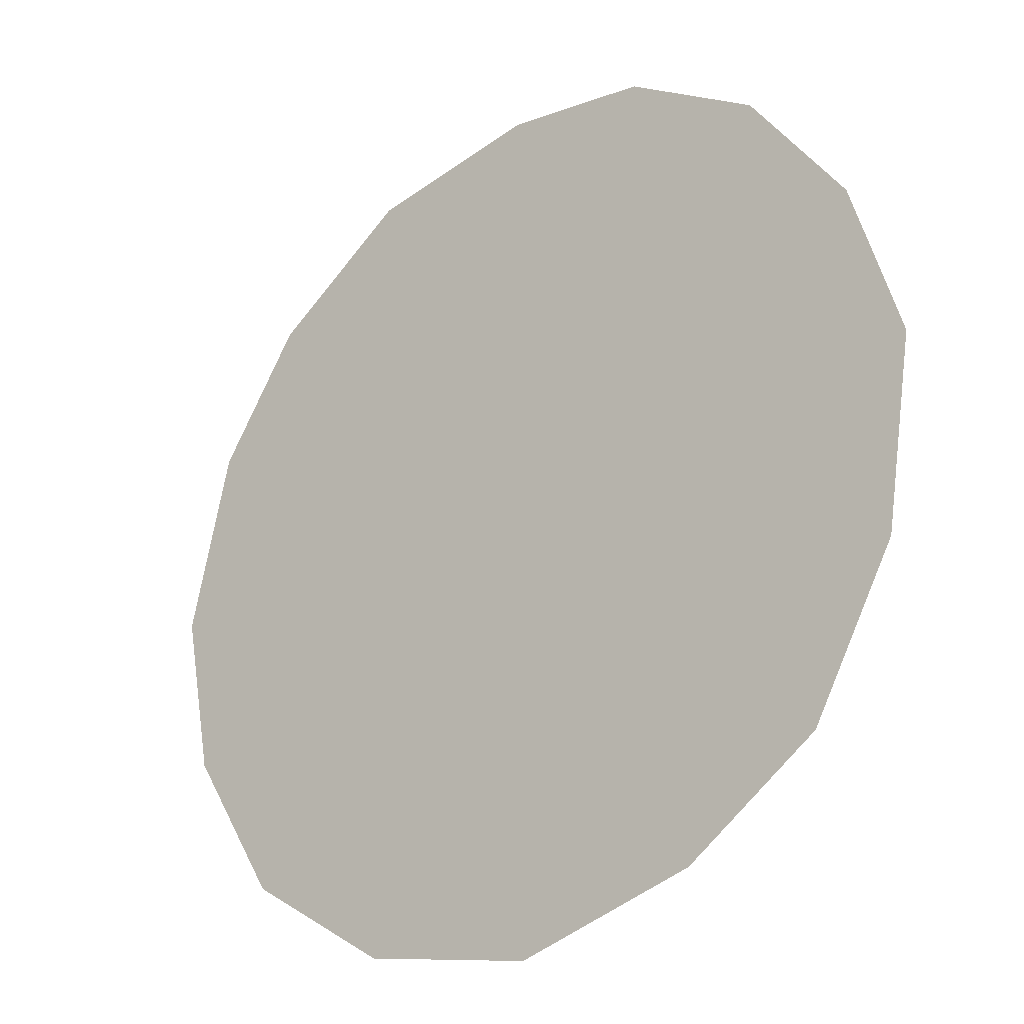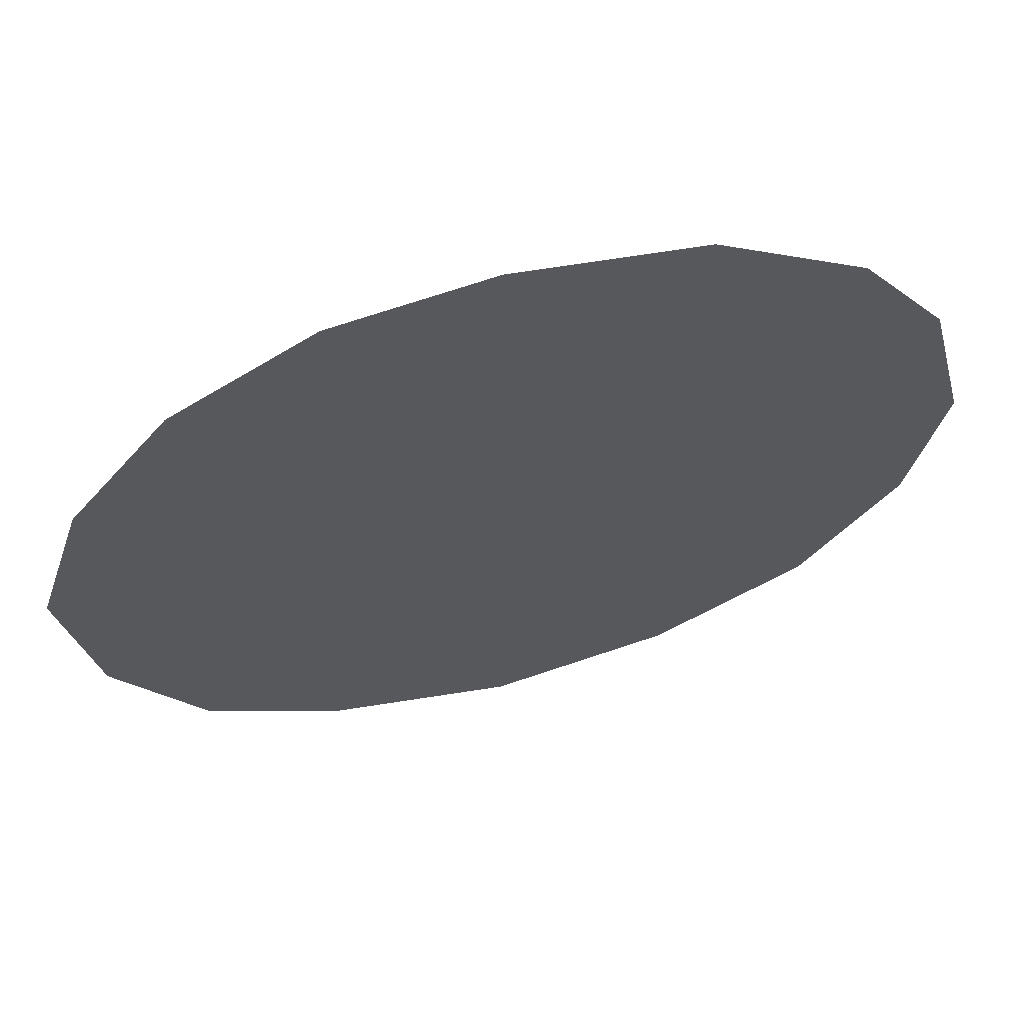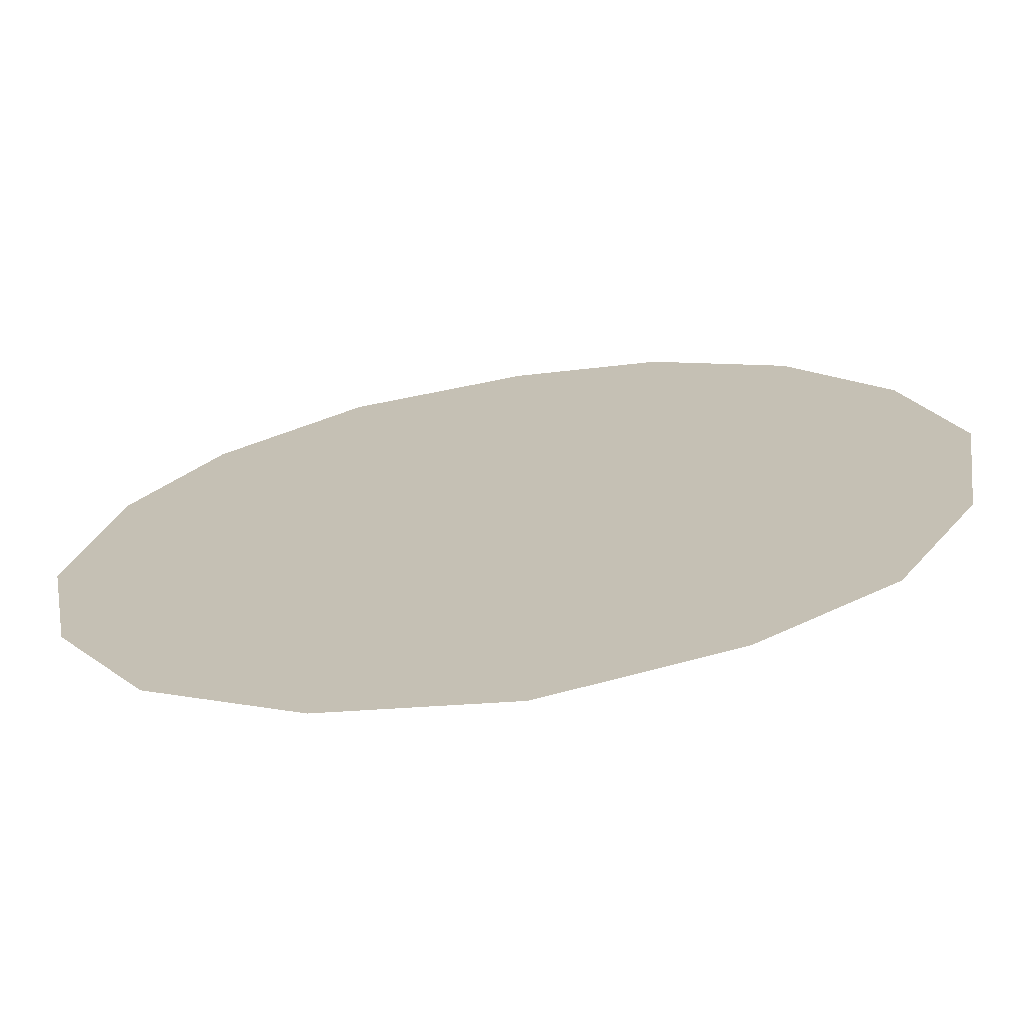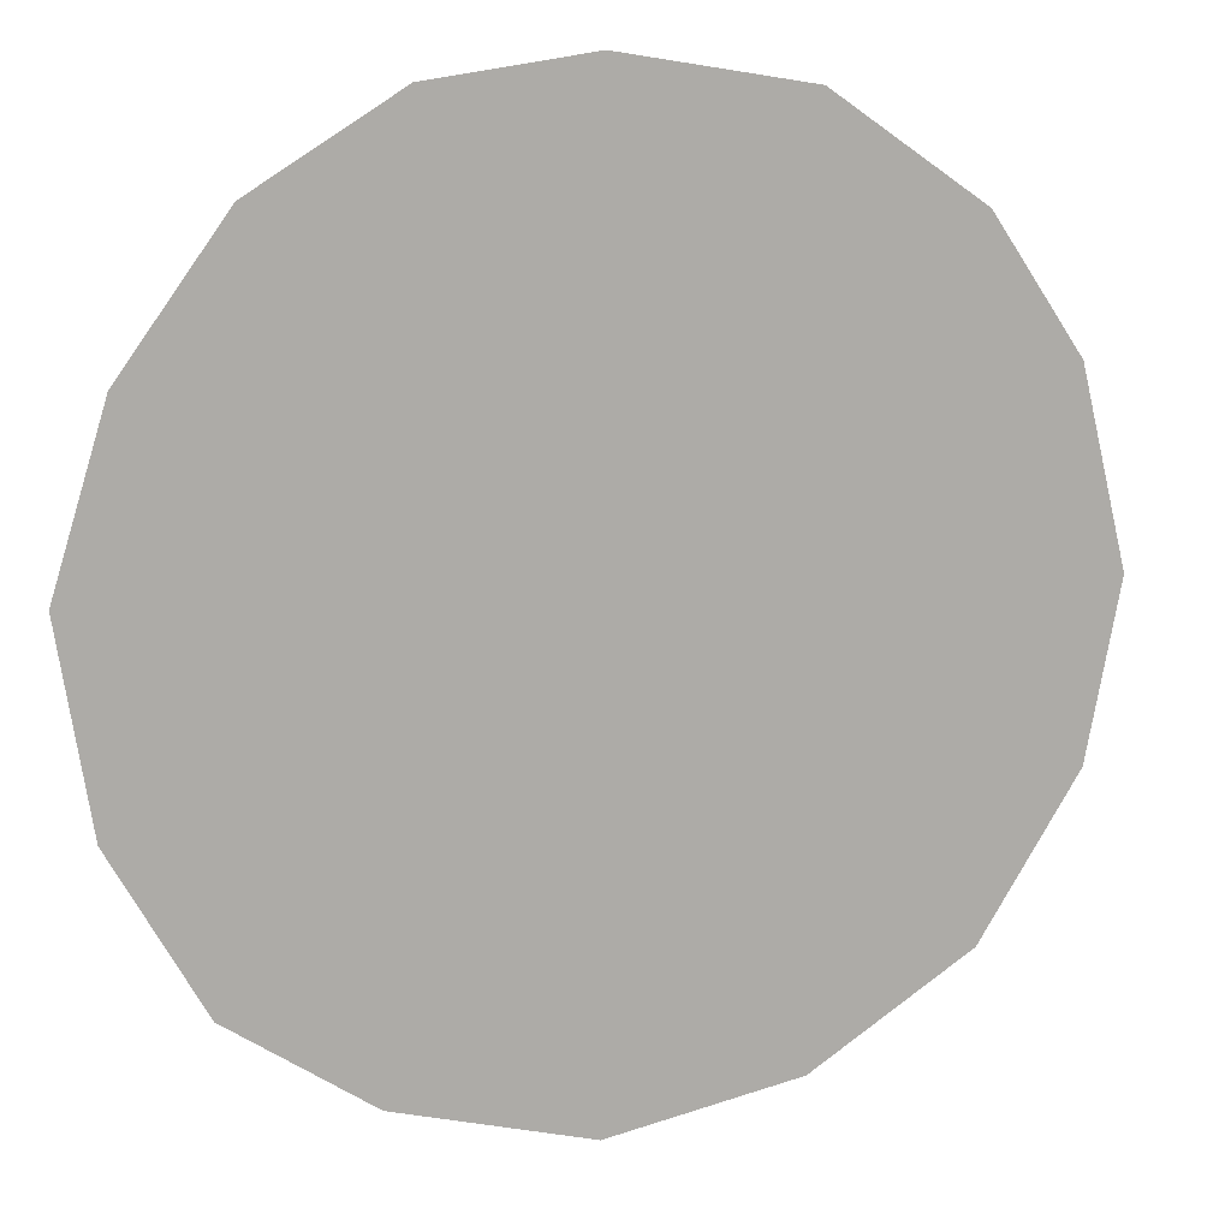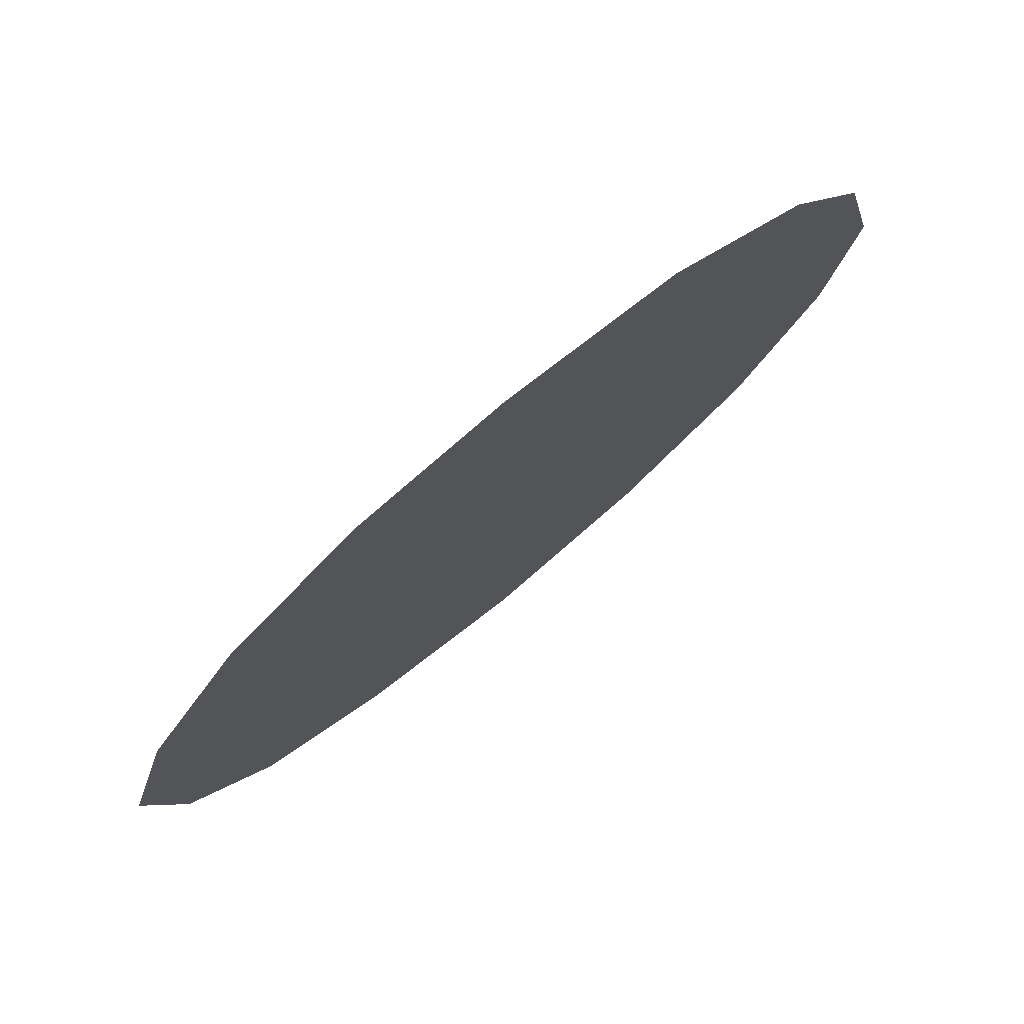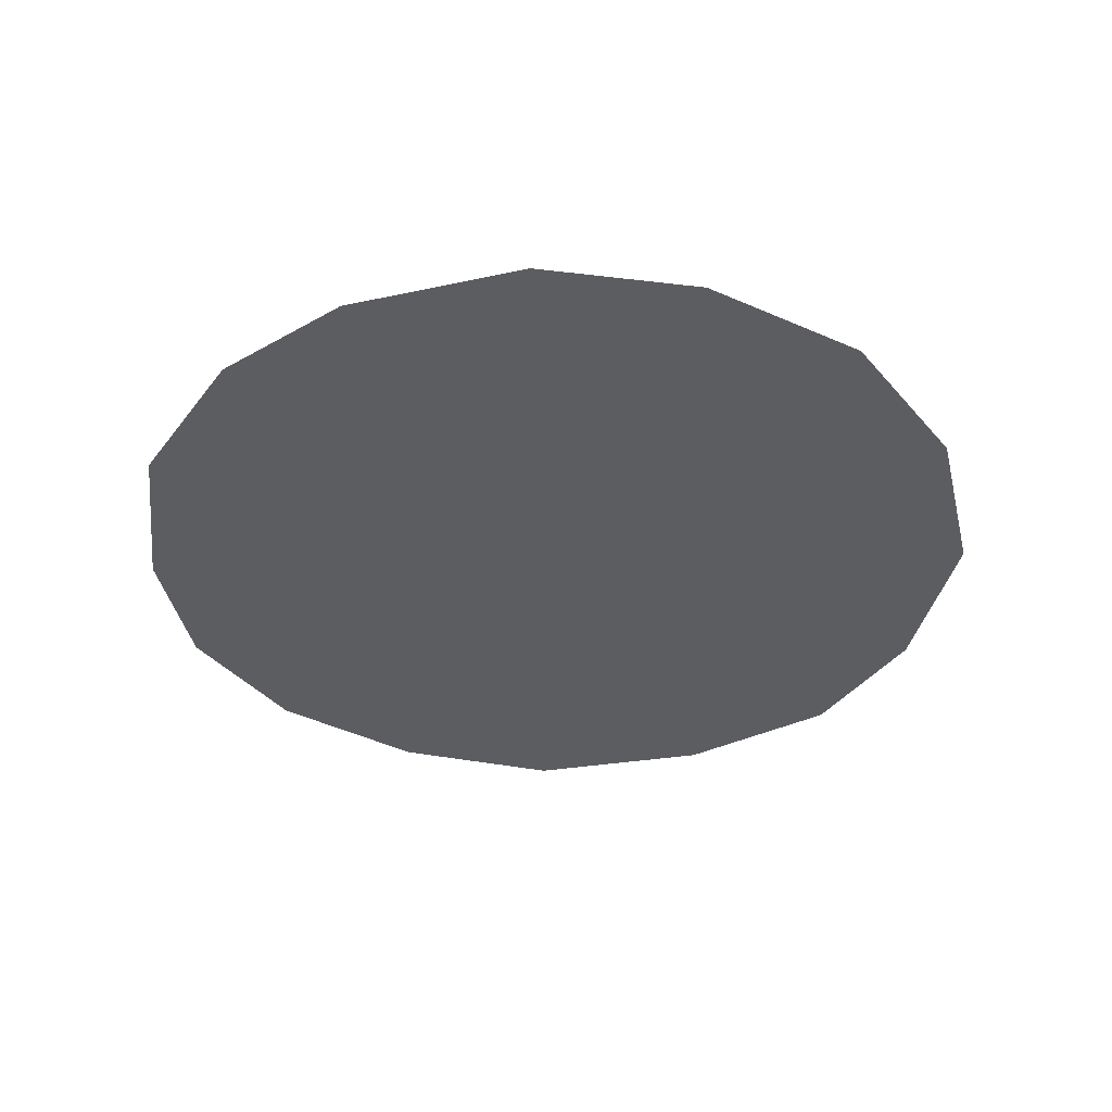
<metadata>
{"format":"obj","ext":"obj","renderer":"f3d","projection":"perspective","resolution":1024,"background":"white","views":[{"elev":-26.2,"azim":40.4,"up":"+Y"},{"elev":64.4,"azim":165.1,"up":"+Y"},{"elev":-70.0,"azim":8.8,"up":"+Y"},{"elev":12.4,"azim":162.9,"up":"+Y"},{"elev":78.1,"azim":140.5,"up":"+Y"},{"elev":-36.9,"azim":-87.8,"up":"+Z"}]}
</metadata>
<code>
o Map 0 - Npc 50009: Mobus
v -5772 -5681 0
v -5742 -5835 0
v -5731 -5511 0
v -5654 -5976 0
v -5651 -5393 0
v -5643 -5688 0
v -5625 -5578 0
v -5618 -5805 0
v -5565 -5482 0
v -5547 -5902 0
v -5516 -5300 0
v -5512 -6068 0
v -5468 -5411 0
v -5451 -5954 0
v -5350 -5393 0
v -5348 -5273 0
v -5347 -5974 0
v -5343 -6102 0
v -5245 -5950 0
v -5244 -5414 0
v -5206 -5294 0
v -5172 -6058 0
v -5157 -5473 0
v -5156 -5901 0
v -5090 -5556 0
v -5083 -5792 0
v -5078 -5374 0
v -5063 -5671 0
v -5046 -5974 0
v -4985 -5503 0
v -4966 -5832 0
v -4938 -5657 0
f 8 10 14 17 19 24 26 28 25 23 20 15 13 9 7 6
f 16 21 27 30 32 31 29 22 18 12 4 2 1 3 5 11

</code>
